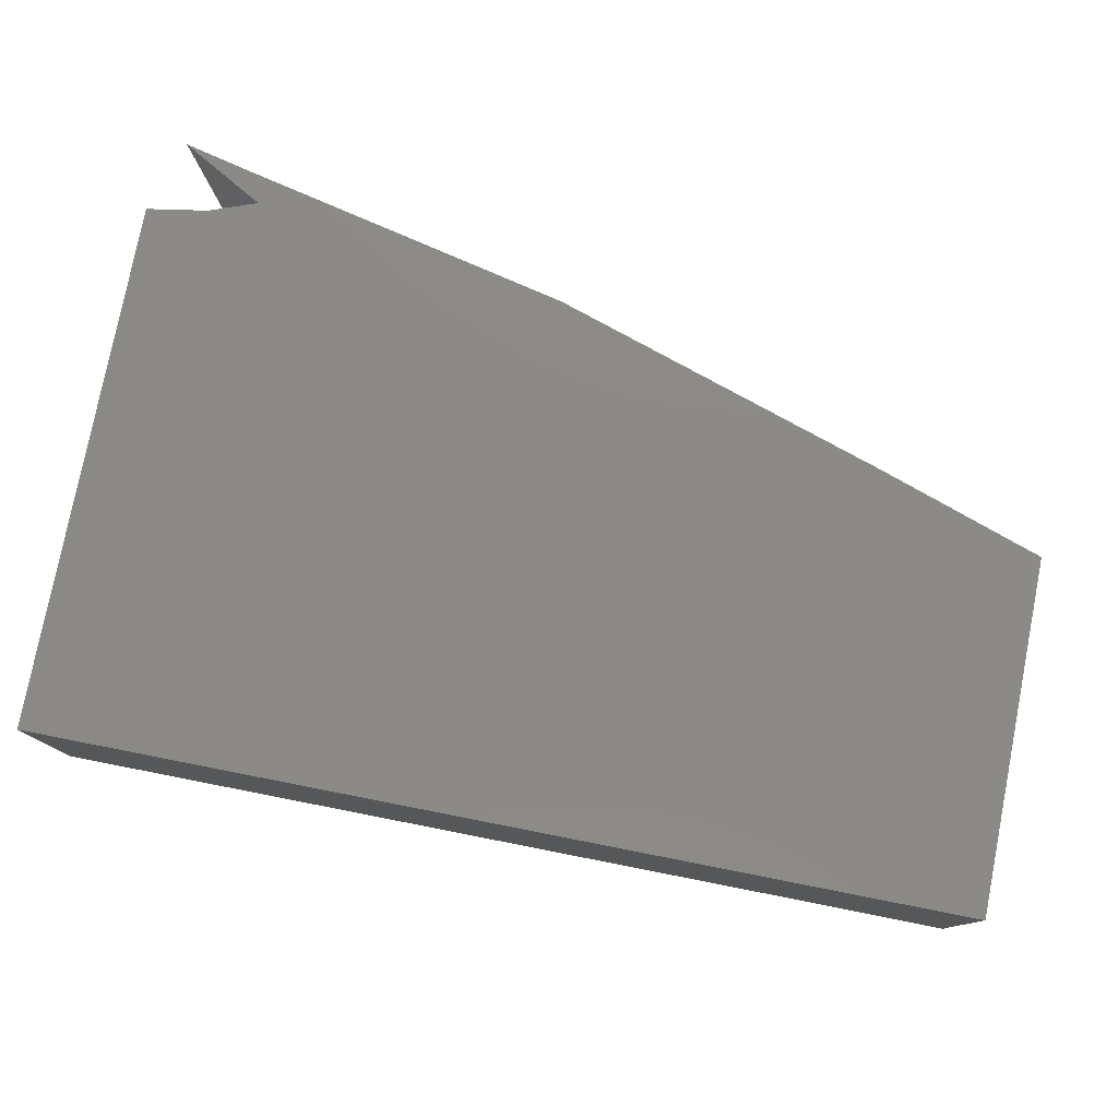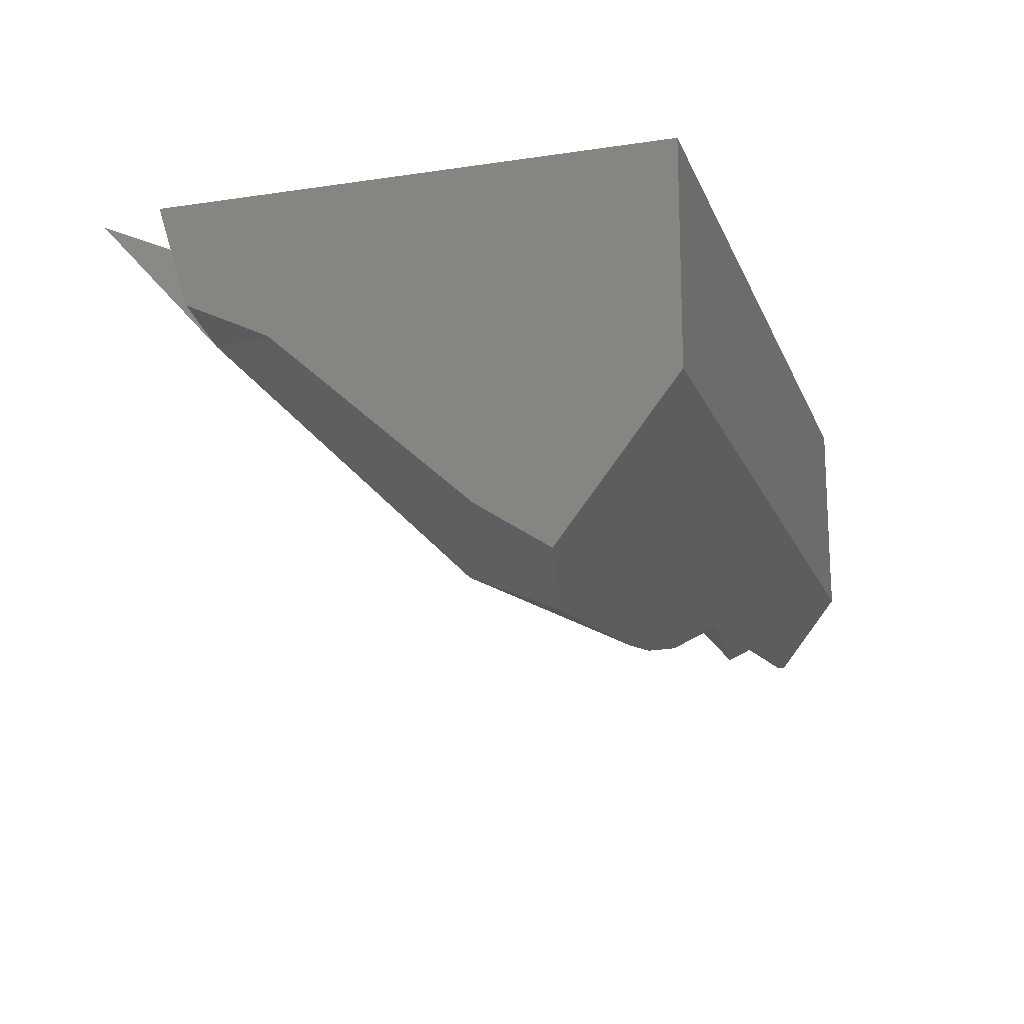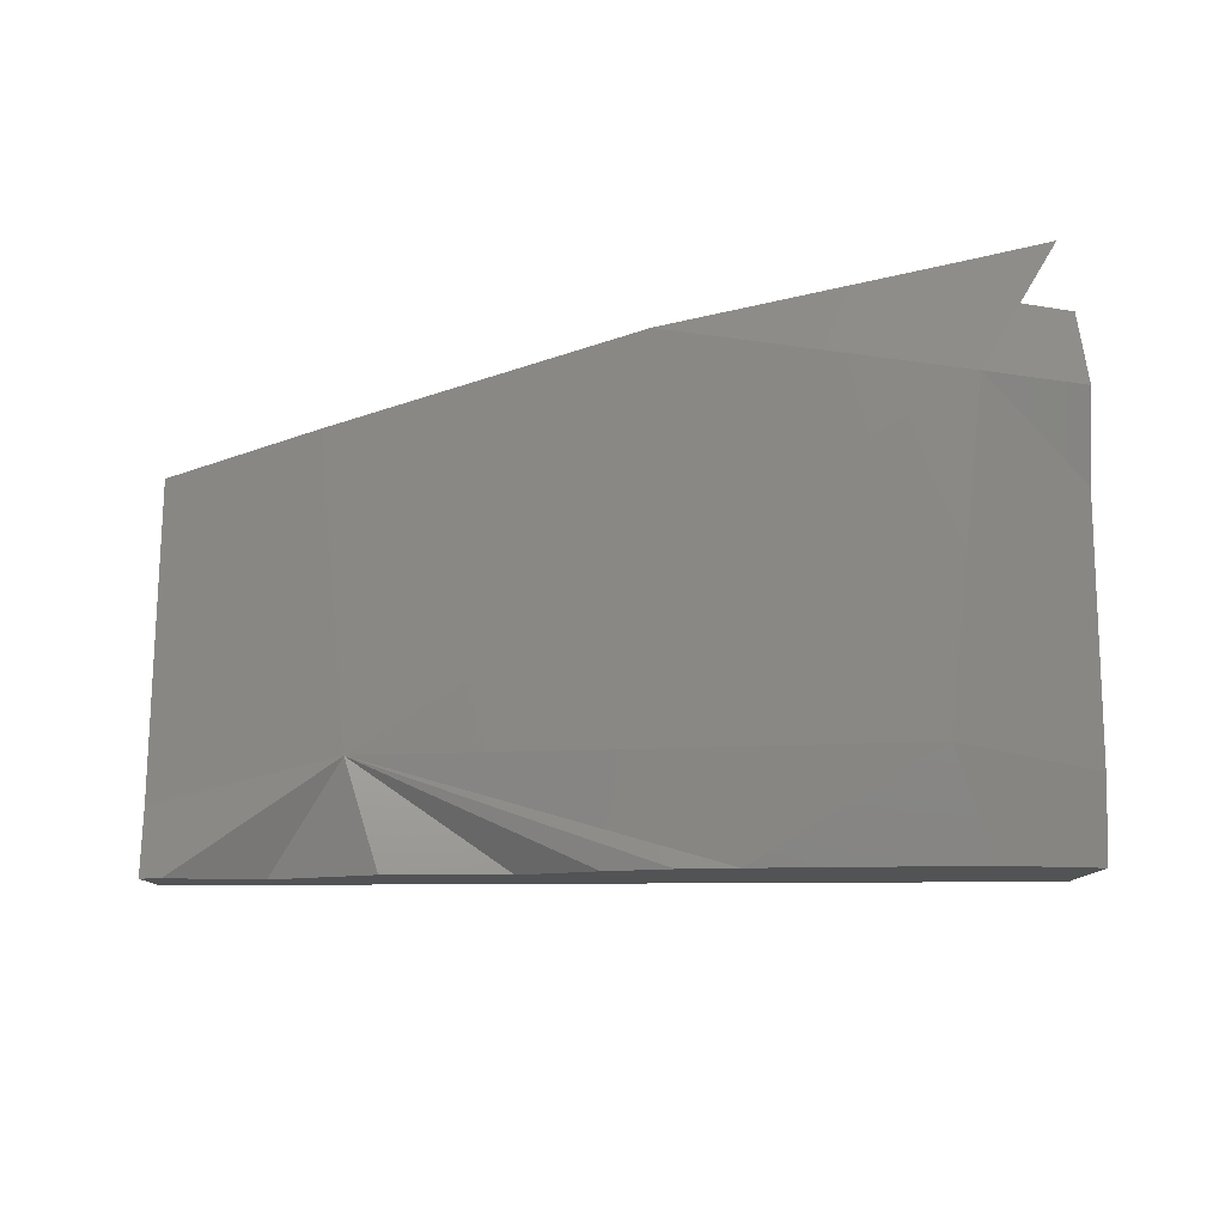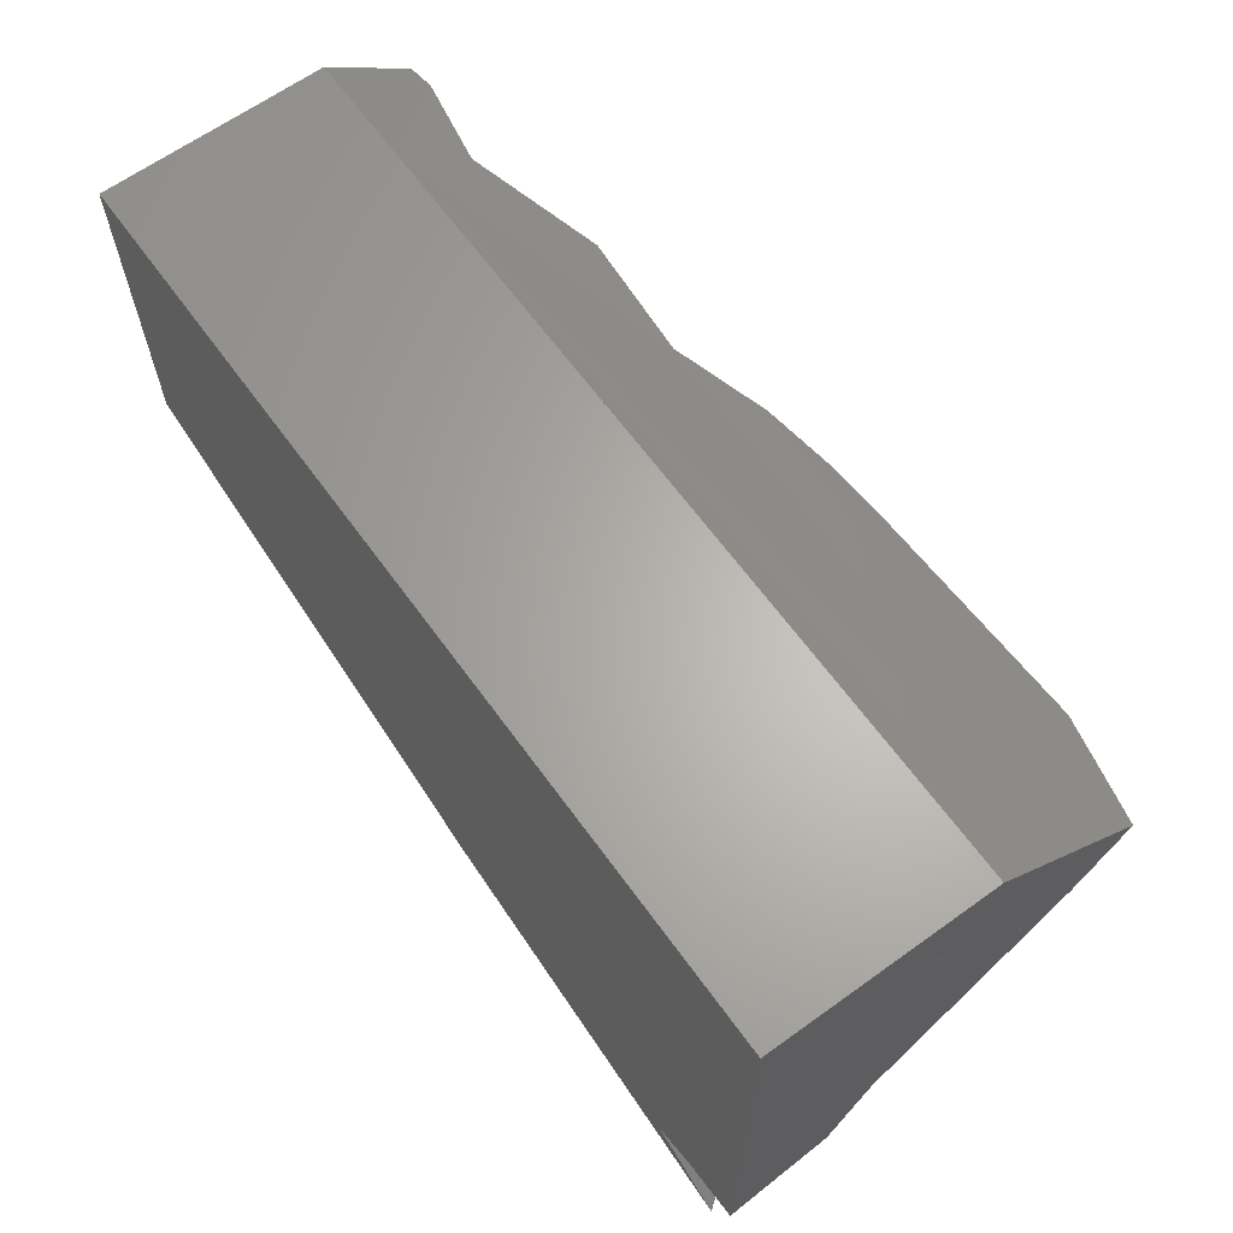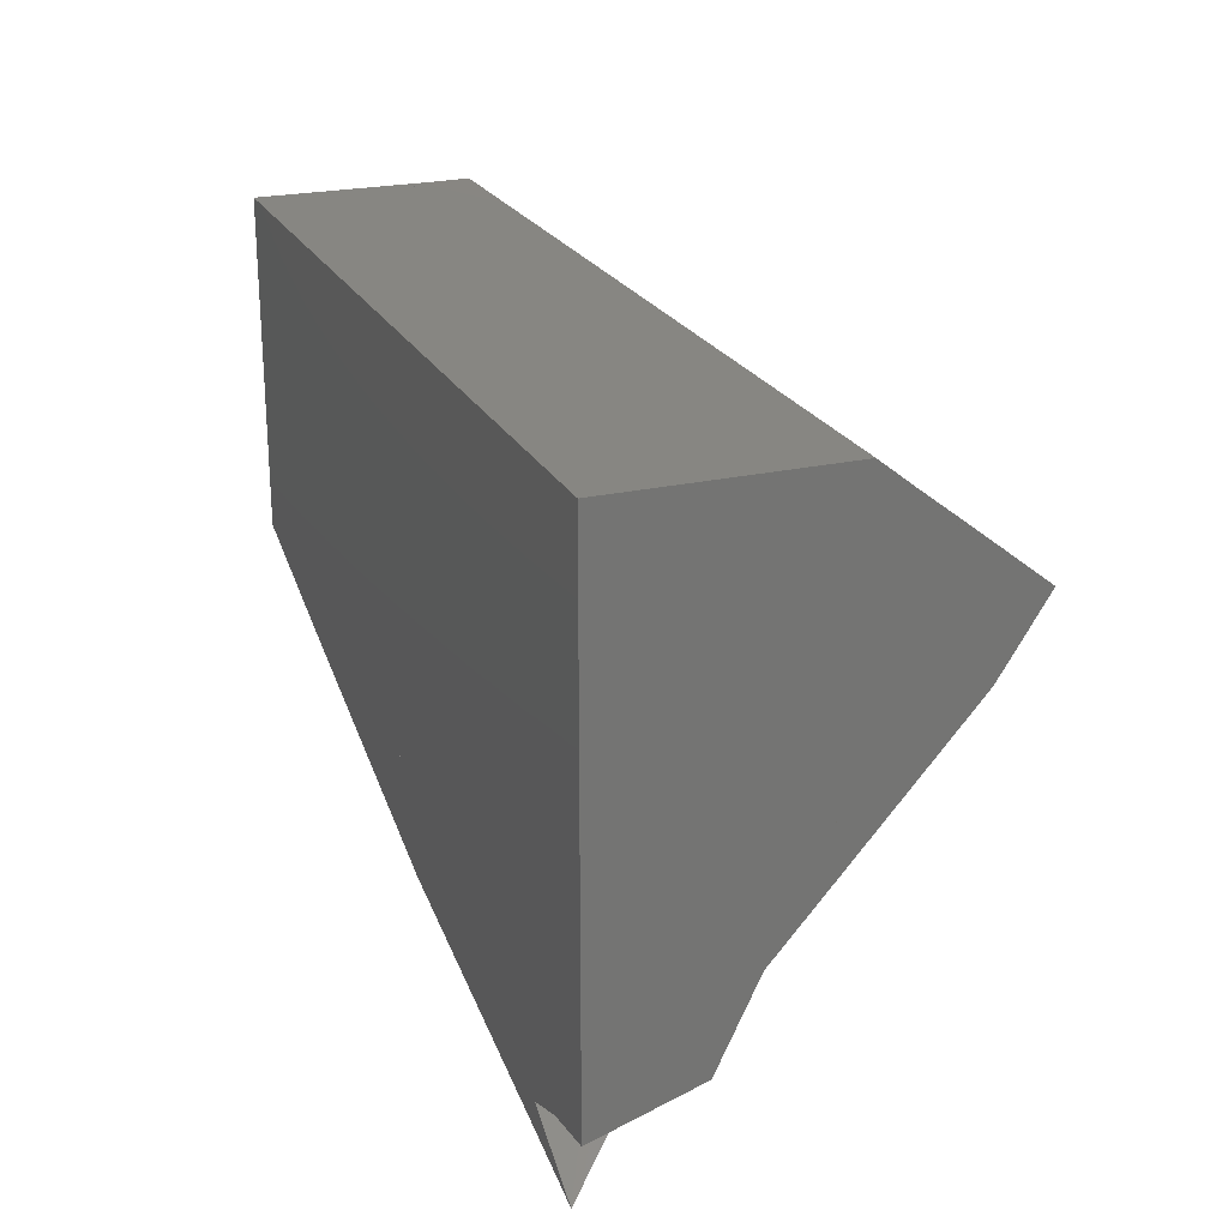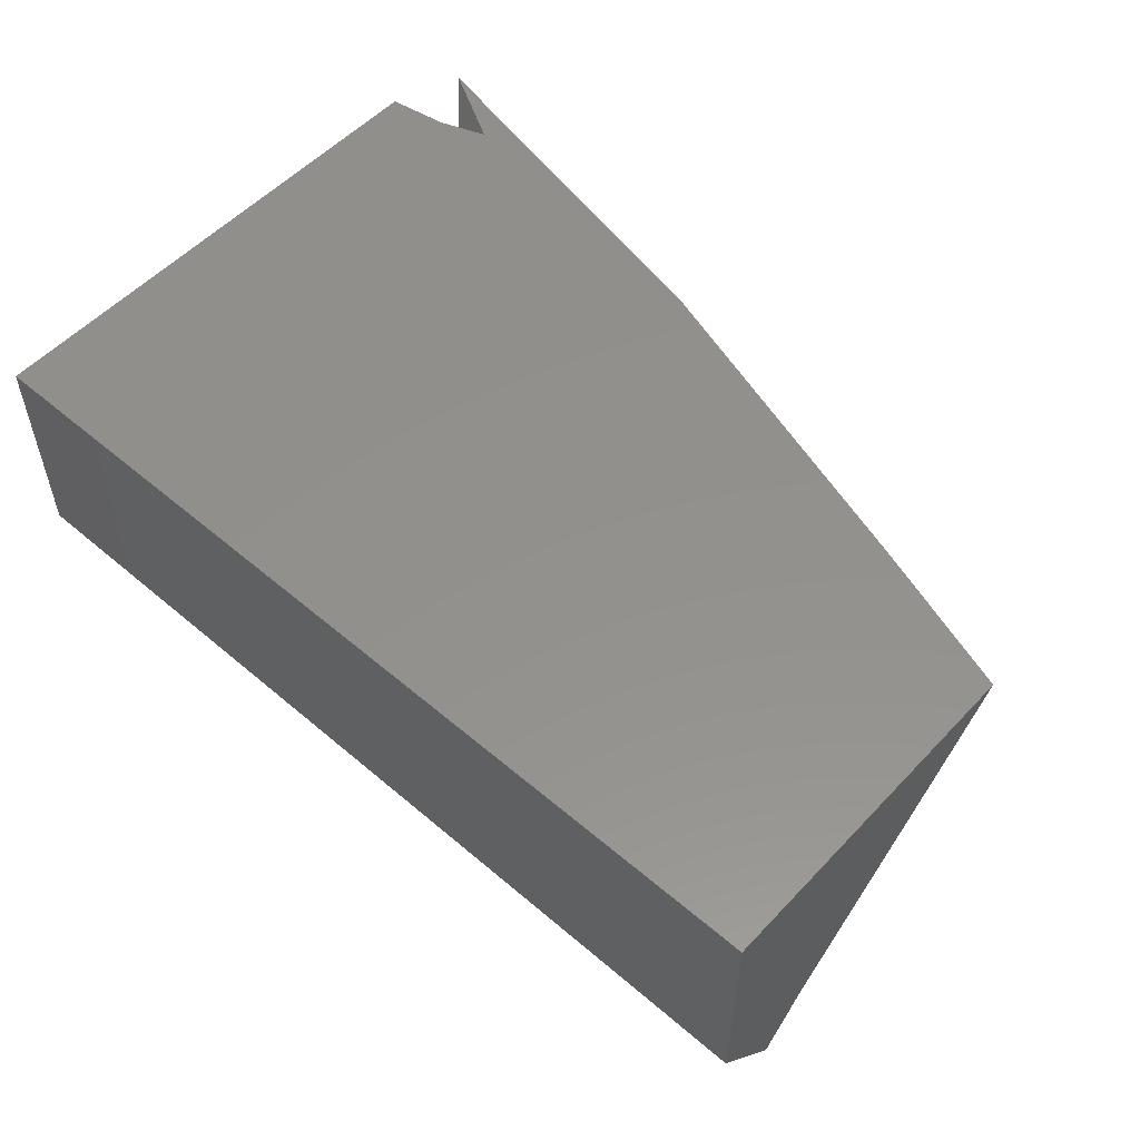
<metadata>
{"format":"stl","ext":"stl","renderer":"f3d","projection":"perspective","resolution":1024,"background":"white","views":[{"elev":78.4,"azim":-168.9,"up":"+Z"},{"elev":-16.2,"azim":107.0,"up":"+Z"},{"elev":-62.1,"azim":0.3,"up":"+Z"},{"elev":64.5,"azim":54.1,"up":"+Y"},{"elev":23.1,"azim":68.7,"up":"+Y"},{"elev":54.4,"azim":-137.9,"up":"+Z"}]}
</metadata>
<code>
# stl→obj: 173 verts, 281 faces
v -0.2566 0.2692 -0.2925
v -0.2026 0.2815 -0.3177
v -0.1876 0.2787 -0.3212
v -0.2706 0.294 -0.3017
v -0.2486 0.2863 -0.3116
v -0.2949 0.2915 -0.3049
v -0.2751 0.2949 -0.3006
v -0.2876 0.2971 -0.2976
v -0.3 0.2923 -0.3038
v -0.3 0.2927 -0.3033
v -0.2945 0.2918 -0.3044
v -0.3 0.2924 -0.3038
v -0.3 0.2994 -0.2947
v -0.3 0.2826 -0.2912
v -0.3 0.282 -0.2906
v -0.3 0.2707 -0.2786
v -0.2548 0.2911 -0.3054
v -0.2343 0.2873 -0.3102
v -0.2205 0.2883 -0.3089
v -0.2737 0.2951 -0.3003
v -0.285 0.2991 -0.2951
v -0.3 0.3043 -0.2884
v -0.3 0.2645 -0.2719
v -0.275 0.3067 -0.2853
v -0.2673 0.3062 -0.286
v -0.2649 0.3053 -0.2871
v -0.2679 0.3065 -0.2856
v -0.2686 0.3067 -0.2853
v -0.3 0.3068 -0.2852
v -0.3 0.3067 -0.2742
v -0.2752 0.3067 -0.2822
v -0.2763 0.3067 -0.2816
v -0.2737 0.3067 -0.2829
v -0.3 0.3067 -0.2703
v -0.1208 0.1946 -0.2541
v -0.1233 0.1961 -0.2601
v -0.1169 0.1971 -0.2599
v -0.1233 0.1911 -0.2478
v -0.1334 0.1826 -0.2362
v -0.1211 0.1799 -0.2362
v -0.1109 0.1825 -0.2437
v -0.1136 0.1782 -0.2362
v -0.1113 0.1828 -0.2438
v -0.144 0.185 -0.2362
v -0.1199 0.1995 -0.2613
v -0.1264 0.2149 -0.2783
v -0.1914 0.1955 -0.2362
v -0.2643 0.2189 -0.2362
v -0.1761 0.2585 -0.3072
v -0.3 0.2309 -0.2362
v -0.2039 0.2764 -0.3144
v -0.2039 0.2745 -0.3118
v -0.1 0.1923 -0.2362
v -0.1131 0.1901 -0.2362
v -0.1 0.1998 -0.2595
v -0.1233 0.1864 -0.2362
v -0.1052 0.1763 -0.2362
v -0.1 0.2676 -0.311
v -0.1328 0.2527 -0.3151
v -0.1236 0.2752 -0.3257
v -0.1107 0.278 -0.3221
v -0.1 0.271 -0.3132
v -0.1 0.264 -0.3086
v -0.1 0.2189 -0.2687
v -0.1 0.1963 -0.2486
v -0.1743 0.2775 -0.3227
v -0.1381 0.2815 -0.3175
v -0.1324 0.2816 -0.3175
v -0.1567 0.2815 -0.3175
v -0.2012 0.2816 -0.3176
v -0.2028 0.2816 -0.3176
v -0.126 0.2695 -0.323
v -0.1 0.1986 -0.2362
v -0.1 0.2363 -0.2841
v -0.1 0.2069 -0.2443
v -0.1 0.2658 -0.302
v -0.1347 0.2819 -0.317
v -0.1412 0.283 -0.3157
v -0.1521 0.2848 -0.3134
v -0.2411 0.2962 -0.2988
v -0.2363 0.2987 -0.2957
v -0.1785 0.2891 -0.3078
v -0.1 0.2351 -0.2362
v -0.2559 0.3019 -0.2915
v -0.3 0.3067 -0.2362
v -0.2947 0.3067 -0.2362
v -0.3 0.3067 -0.2435
v -0.277 0.3067 -0.2504
v -0.2837 0.3067 -0.2611
v -0.2493 0.3067 -0.2362
v -0.1 0.3067 -0.2362
v -0.1 0.3067 -0.2853
v -0.2681 0.3067 -0.2362
v -0.2919 0.3067 -0.2742
v -0.1 0.2679 -0.2362
v -0.1 0.2639 -0.2979
v -0.2382 0.3043 -0.2884
v -0.2038 0.2933 -0.3025
v -0.2457 0.3067 -0.2853
v -0.245 0.3065 -0.2856
v -0.2421 0.3056 -0.2868
v -0.1 0.2897 -0.2362
v -0.1 0.2695 -0.3101
v -0.1 0.2803 -0.3192
v -0.1 0.2802 -0.3191
v -0.1106 0.2779 -0.322
v -0.1 0.2858 -0.3121
v -0.1 0.2868 -0.3108
v -0.1 0.2883 -0.309
v -0.1 0.2953 -0.2999
v -0.1 0.2907 -0.3058
v -0.1 0.3054 -0.2871
v -0.1 0.2872 -0.3103
v -0.1 0.3032 -0.2898
v -0.1532 0.3025 -0.2907
v -0.1 0.2972 -0.2975
v -0.1 0.2868 -0.3107
v -0.1 0.3007 -0.293
v -0.1 0.2807 -0.3185
v -0.1 0.2808 -0.3185
v -0.1 0.2935 -0.302
v -0.1 0.3067 -0.2851
v -0.1 0.2795 -0.3187
v -0.1097 0.2774 -0.3213
v -0.1 0.2799 -0.3181
v -0.1 0.3067 -0.2837
v -0.1 0.2805 -0.2698
v -0.1 0.2755 -0.3161
v -0.1 0.3036 -0.2877
v -0.1 0.2869 -0.2748
v -0.1 0.3067 -0.2735
v -0.1 0.288 -0.2423
v -0.1 0.3067 -0.2574
v -0.2778 0.3067 -0.2362
v -0.2926 0.3067 -0.2362
v -0.3 0.2731 -0.2799
v -0.3 0.2823 -0.2713
v -0.3 0.2961 -0.282
v -0.3 0.3025 -0.2907
v -0.3 0.235 -0.2362
v -0.3 0.2503 -0.2568
v -0.3 0.2539 -0.2607
v -0.3 0.2738 -0.2516
v -0.3 0.2881 -0.271
v -0.3 0.2625 -0.2362
v -0.3 0.2911 -0.2436
v -0.3 0.3036 -0.2705
v -0.3 0.2876 -0.2362
v -0.3 0.3067 -0.2363
v -0.3 0.2915 -0.2444
v -0.1138 0.1783 -0.2362
v -0.1279 0.1847 -0.2362
v -0.1328 0.1869 -0.2362
v -0.2048 0.1998 -0.2362
v -0.1915 0.2134 -0.2362
v -0.2025 0.2184 -0.2362
v -0.1298 0.1874 -0.2362
v -0.1296 0.1854 -0.2362
v -0.1309 0.1986 -0.2362
v -0.1451 0.1986 -0.2362
v -0.1301 0.1902 -0.2362
v -0.1587 0.1986 -0.2362
v -0.1354 0.2444 -0.2362
v -0.156 0.2498 -0.2362
v -0.2938 0.286 -0.2362
v -0.2678 0.2792 -0.2362
v -0.1345 0.2718 -0.2362
v -0.2679 0.2867 -0.2362
v -0.1141 0.2926 -0.2362
v -0.1817 0.3067 -0.2362
v -0.1383 0.3067 -0.2362
v -0.1194 0.2937 -0.2362
v -0.1003 0.3067 -0.2362
f 1 2 3
f 1 4 5
f 6 7 1
f 7 6 8
f 9 6 9
f 10 11 6
f 10 6 12
f 12 6 9
f 13 8 11
f 13 11 10
f 14 1 15
f 9 6 1
f 9 1 14
f 15 1 16
f 17 5 4
f 18 5 17
f 1 5 18
f 19 2 1
f 1 20 4
f 7 20 1
f 20 7 8
f 20 8 21
f 22 21 8
f 22 8 13
f 16 1 23
f 20 24 17
f 20 17 4
f 24 25 26
f 27 24 28
f 25 24 27
f 24 28 28
f 24 20 21
f 29 24 29
f 29 24 21
f 29 21 22
f 19 18 17
f 19 17 24
f 19 24 26
f 24 28 28
f 30 24 29
f 31 24 32
f 24 33 28
f 33 24 31
f 34 32 24
f 34 24 30
f 1 18 19
f 35 36 37
f 38 36 35
f 39 36 40
f 40 36 41
f 40 41 42
f 36 43 41
f 36 38 43
f 44 36 39
f 45 36 46
f 37 36 45
f 47 36 44
f 48 1 36
f 48 36 47
f 1 49 46
f 1 46 36
f 50 23 1
f 50 1 48
f 1 51 52
f 49 1 52
f 53 54 35
f 53 35 37
f 53 37 55
f 56 38 35
f 56 35 54
f 42 41 57
f 38 56 57
f 38 57 41
f 58 59 60
f 58 60 61
f 58 61 62
f 63 59 58
f 59 63 64
f 59 64 45
f 59 45 46
f 55 37 45
f 55 45 64
f 65 55 64
f 66 67 68
f 66 68 61
f 66 61 60
f 66 3 69
f 66 69 67
f 69 3 2
f 69 2 70
f 2 71 70
f 49 59 46
f 51 3 66
f 51 66 52
f 66 59 49
f 66 49 52
f 72 59 66
f 73 53 65
f 73 65 74
f 73 74 75
f 60 72 66
f 74 63 58
f 74 58 62
f 74 62 76
f 74 76 75
f 67 77 68
f 69 78 77
f 69 77 67
f 78 69 70
f 78 70 79
f 19 80 81
f 19 81 82
f 71 19 82
f 71 82 79
f 71 79 70
f 83 73 76
f 80 84 81
f 85 86 87
f 88 31 32
f 88 32 89
f 33 90 91
f 33 91 92
f 33 92 28
f 93 90 33
f 93 33 31
f 93 31 88
f 89 32 94
f 95 83 96
f 84 25 97
f 84 97 98
f 28 99 100
f 101 27 28
f 101 28 100
f 97 25 27
f 97 27 101
f 102 95 96
f 102 96 103
f 61 104 105
f 61 105 106
f 77 107 104
f 77 104 61
f 78 108 107
f 78 107 77
f 109 108 78
f 109 78 79
f 97 110 111
f 97 111 82
f 97 82 98
f 82 111 109
f 82 109 79
f 112 100 99
f 112 99 92
f 92 92 112
f 111 113 109
f 114 115 101
f 114 101 100
f 114 100 112
f 116 110 97
f 116 97 101
f 116 101 115
f 116 117 113
f 116 113 110
f 92 92 114
f 92 114 112
f 118 115 114
f 116 115 118
f 119 120 116
f 119 116 118
f 119 118 121
f 120 119 105
f 120 105 104
f 114 92 122
f 114 122 121
f 105 123 124
f 105 124 106
f 125 119 122
f 125 122 126
f 119 125 123
f 119 123 105
f 123 62 124
f 127 103 62
f 127 62 128
f 127 128 125
f 127 125 129
f 125 128 123
f 130 129 126
f 130 126 131
f 132 127 130
f 132 130 131
f 132 131 133
f 91 102 132
f 91 132 133
f 134 88 89
f 134 89 135
f 93 88 134
f 87 86 135
f 87 135 89
f 87 89 94
f 87 94 34
f 9 9 10
f 9 10 10
f 9 10 12
f 13 13 10
f 13 10 10
f 16 136 15
f 14 10 9
f 136 13 10
f 13 13 22
f 13 22 22
f 13 16 23
f 13 23 137
f 13 137 138
f 13 138 139
f 138 22 139
f 29 22 22
f 29 22 29
f 30 34 34
f 29 22 137
f 29 137 34
f 50 140 141
f 142 143 144
f 142 144 23
f 140 145 143
f 140 143 142
f 140 142 141
f 143 146 147
f 143 147 144
f 145 148 146
f 145 146 143
f 146 149 87
f 146 87 150
f 148 85 149
f 148 149 146
f 34 147 150
f 34 150 87
f 42 151 40
f 151 152 39
f 152 153 44
f 152 44 39
f 140 50 48
f 140 48 154
f 140 154 155
f 140 155 156
f 153 155 154
f 153 154 47
f 153 47 44
f 145 140 156
f 56 152 42
f 56 42 57
f 54 157 158
f 54 158 152
f 53 73 159
f 53 159 157
f 159 160 161
f 160 162 158
f 160 158 161
f 73 83 163
f 73 163 159
f 148 145 155
f 148 155 164
f 163 164 155
f 163 155 162
f 163 162 159
f 85 148 165
f 85 165 86
f 166 164 167
f 166 167 168
f 83 95 167
f 83 167 164
f 167 169 170
f 167 170 93
f 167 93 168
f 95 102 169
f 95 169 167
f 171 170 172
f 169 173 171
f 169 171 172
f 102 91 173
f 102 173 169
f 165 166 93
f 165 93 86

</code>
